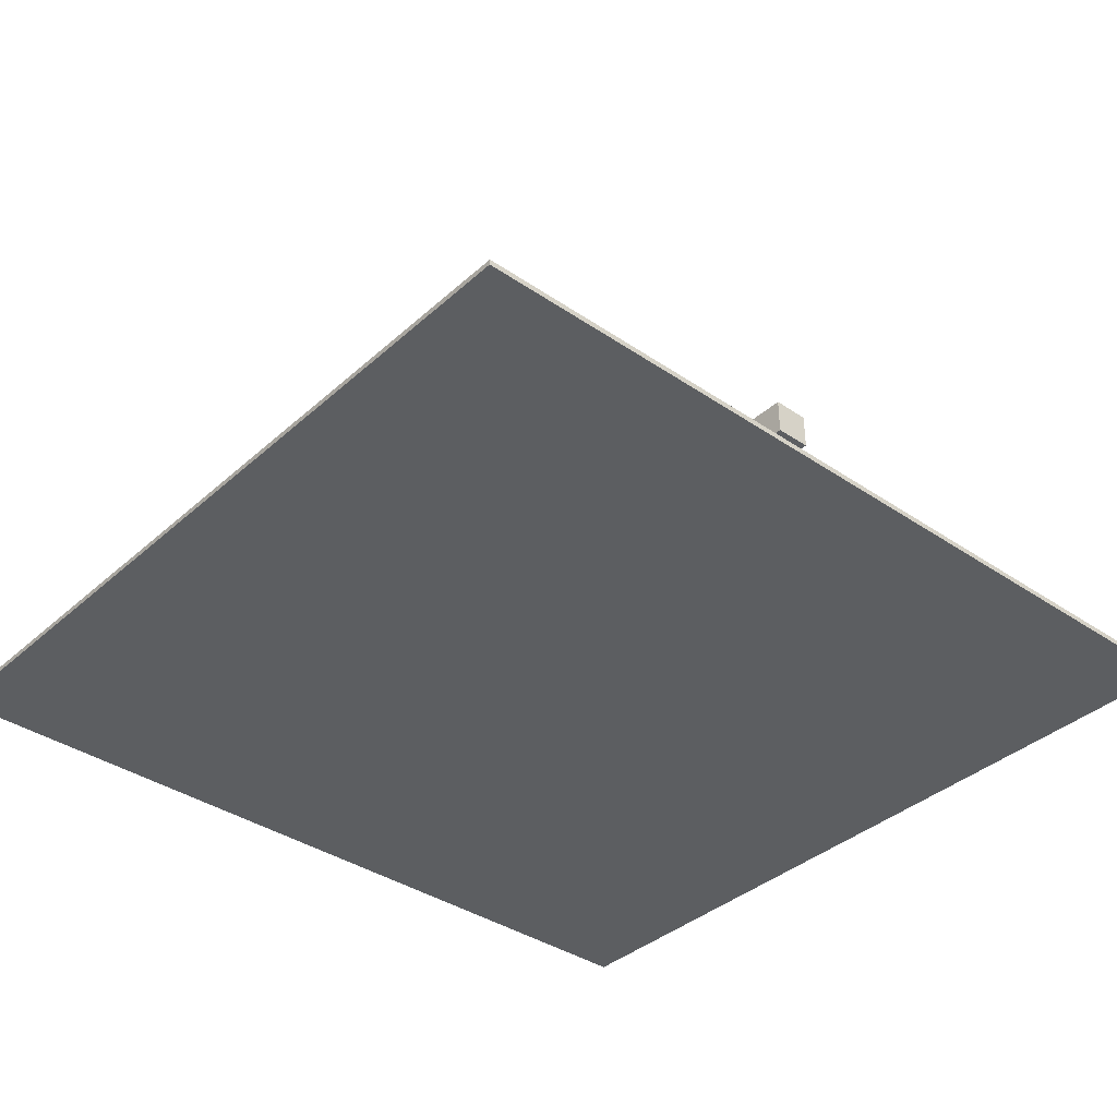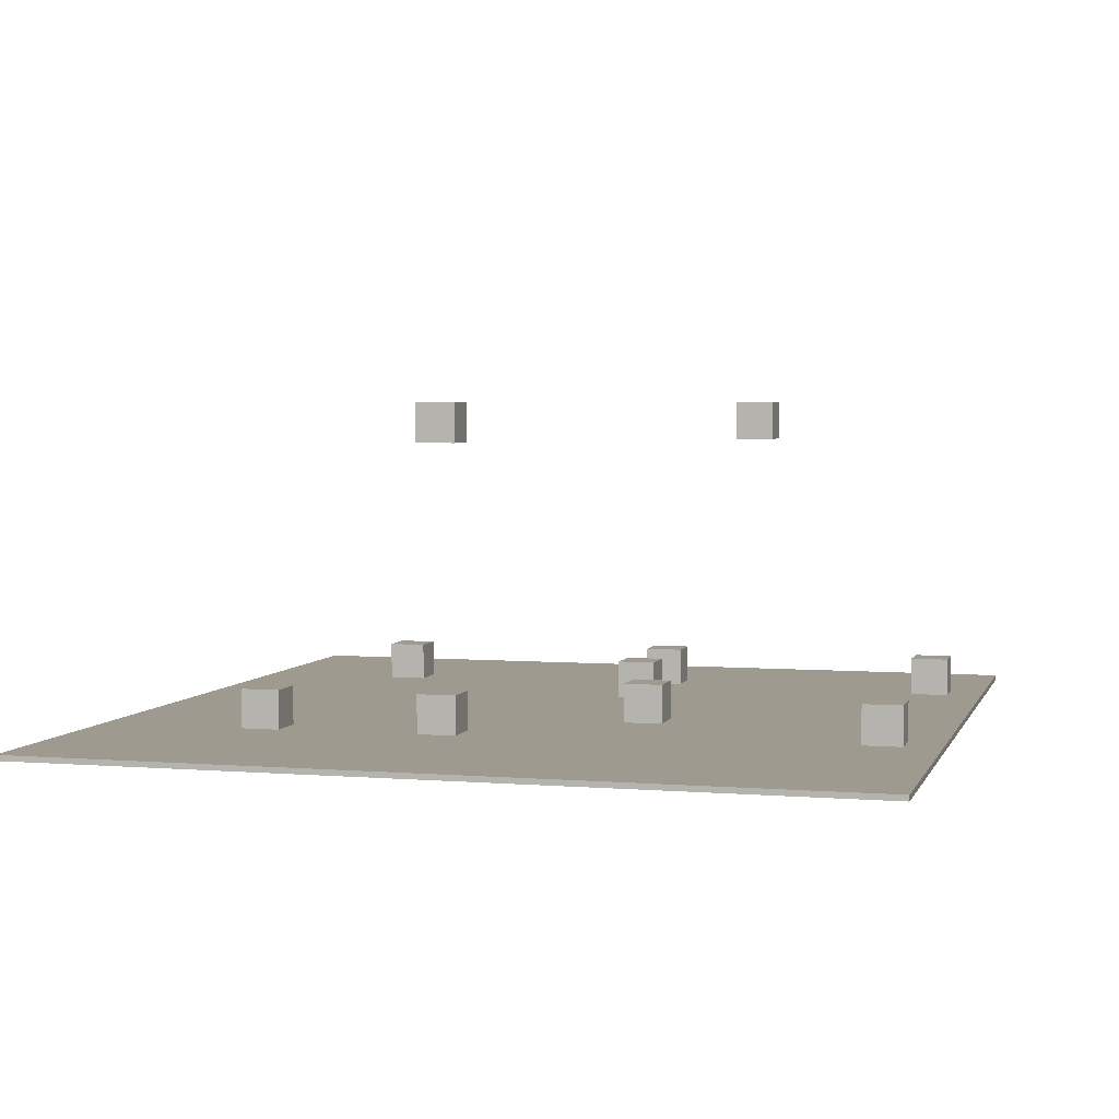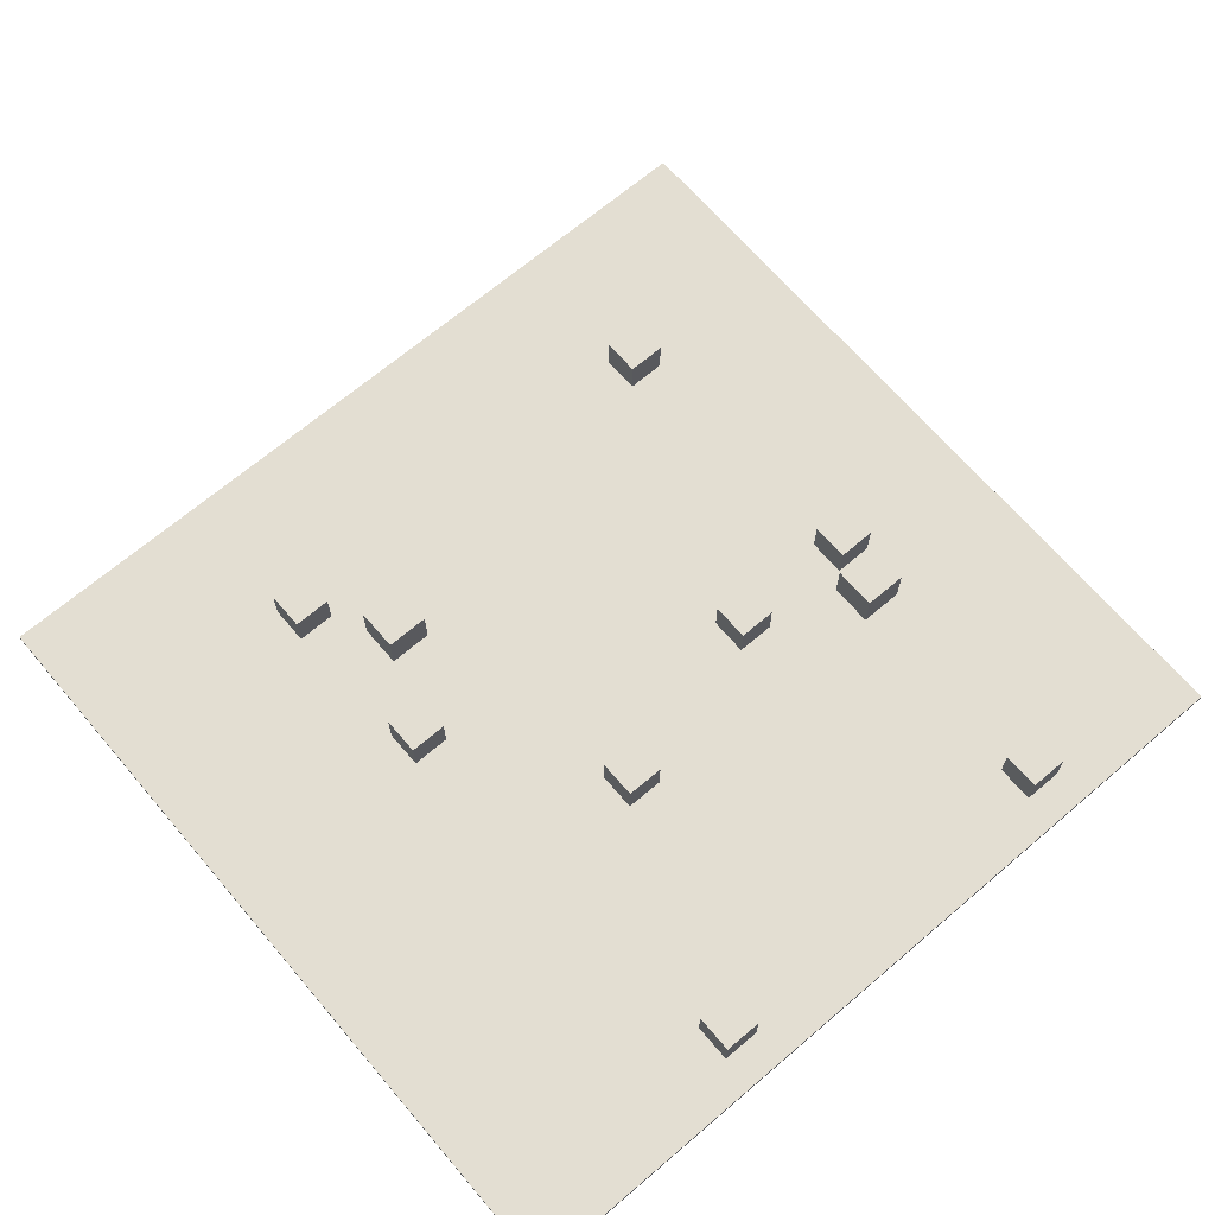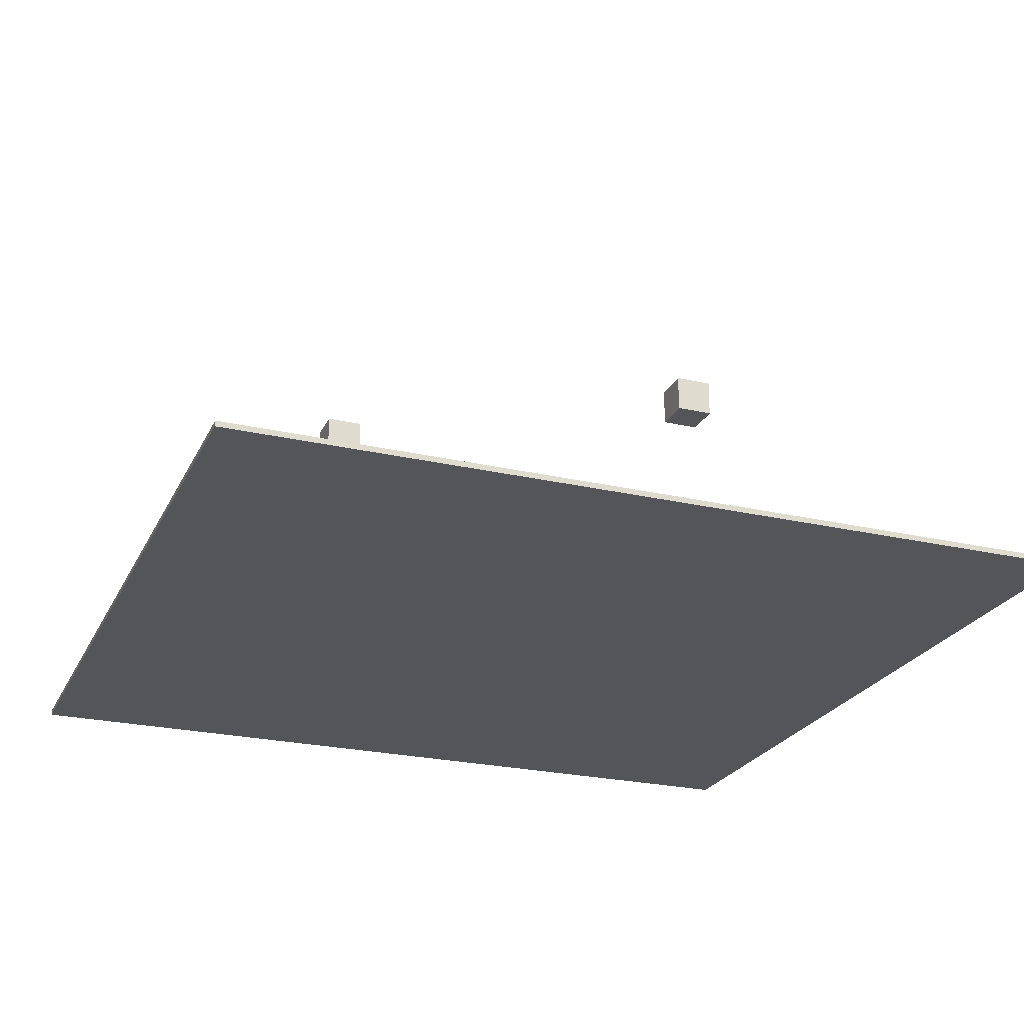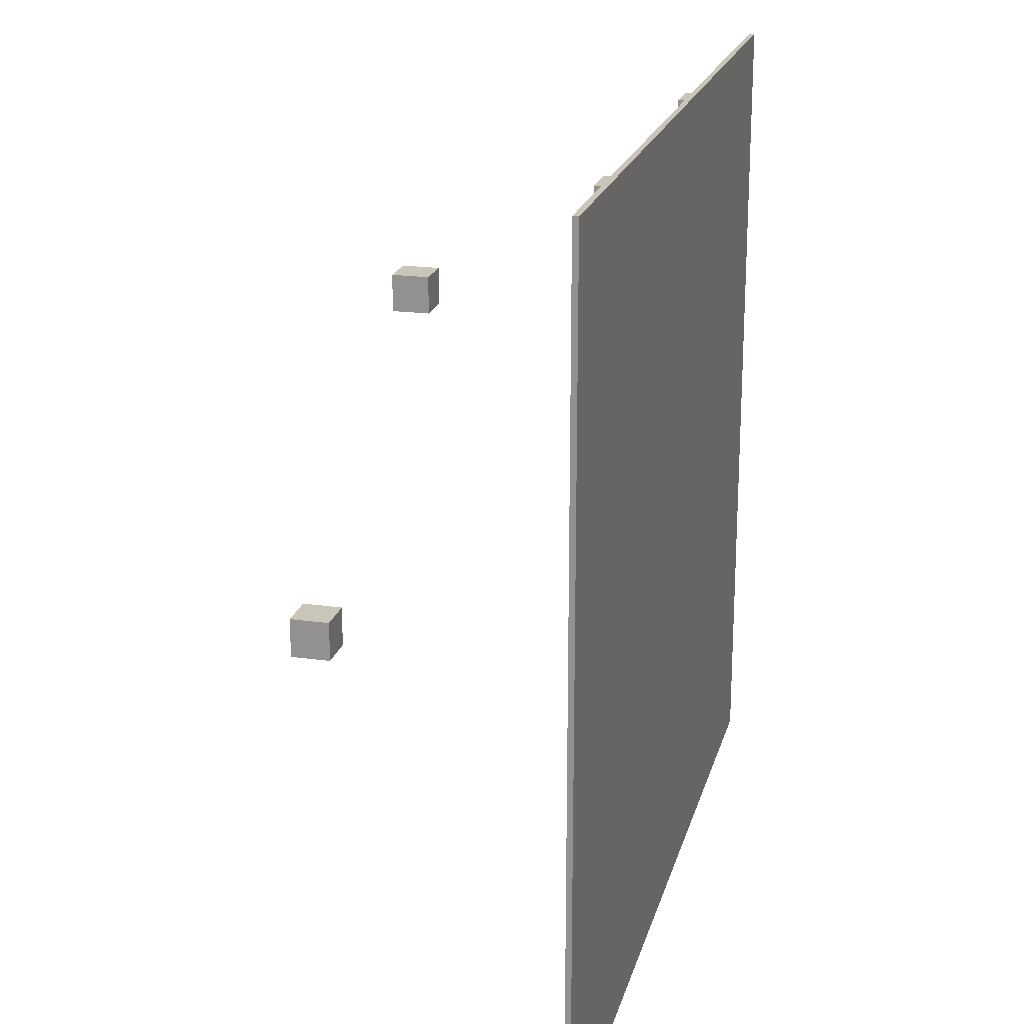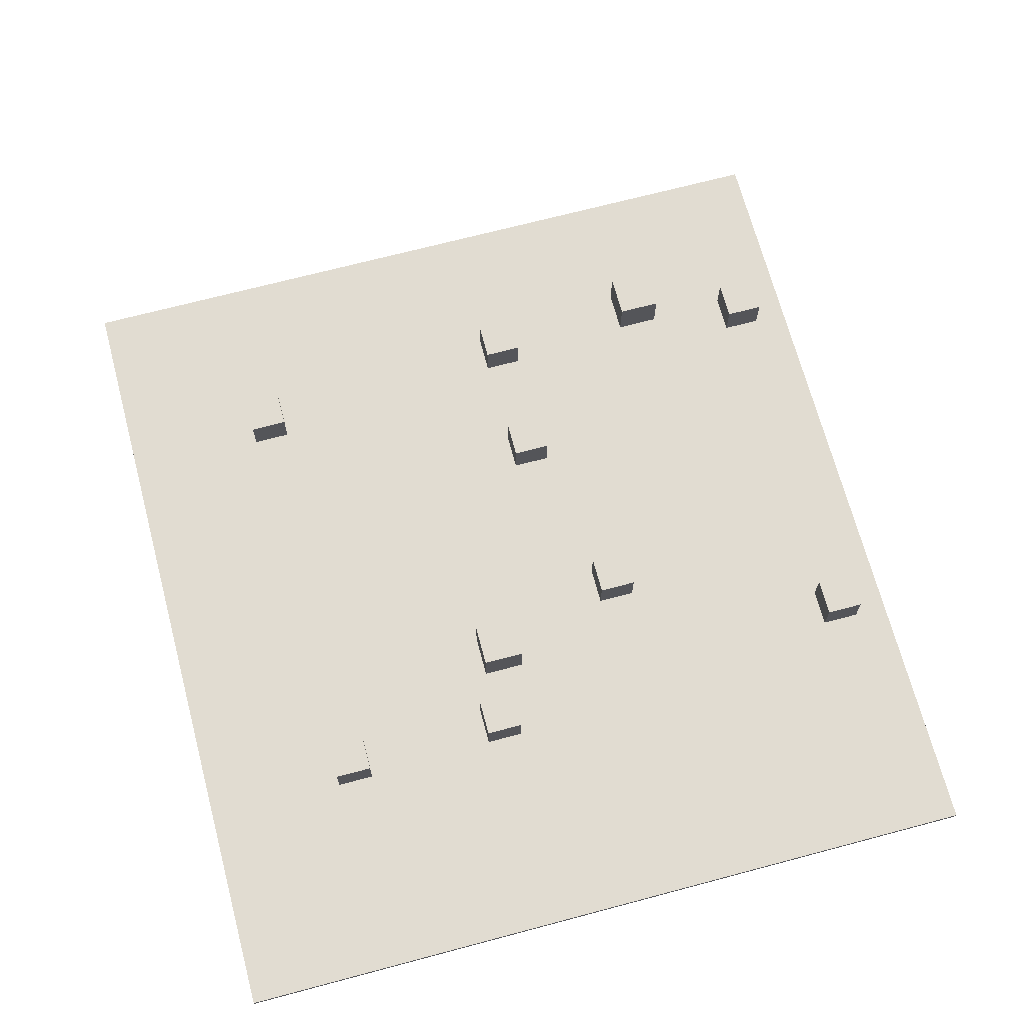
<metadata>
{"format":"obj","ext":"obj","renderer":"f3d","projection":"perspective","resolution":1024,"background":"white","views":[{"elev":-37.3,"azim":-41.2,"up":"+Y"},{"elev":3.8,"azim":-74.8,"up":"+Y"},{"elev":67.5,"azim":-40.5,"up":"+Y"},{"elev":-24.3,"azim":159.1,"up":"+Y"},{"elev":20.6,"azim":-75.8,"up":"+Z"},{"elev":69.2,"azim":-104.9,"up":"+Y"}]}
</metadata>
<code>
o Cube.010
v 0.4561 0.7422 0.419
v 0.4561 0.7422 0.521
v 0.3541 0.7422 0.521
v 0.3541 0.7422 0.419
v 0.4561 0.8442 0.419
v 0.4561 0.8442 0.521
v 0.3541 0.8442 0.521
v 0.3541 0.8442 0.419
f 1 2 3 4
f 5 8 7 6
f 1 5 6 2
f 2 6 7 3
f 3 7 8 4
f 5 1 4 8
o Cube.009
v -0.4543 0.7422 -0.2212
v -0.4543 0.7422 -0.1192
v -0.5562 0.7422 -0.1192
v -0.5562 0.7422 -0.2212
v -0.4543 0.8442 -0.2212
v -0.4543 0.8442 -0.1192
v -0.5562 0.8442 -0.1192
v -0.5562 0.8442 -0.2212
f 9 10 11 12
f 13 16 15 14
f 9 13 14 10
f 10 14 15 11
f 11 15 16 12
f 13 9 12 16
o Cube.008
v -0.4543 0.008633 -0.2212
v -0.4543 0.008633 -0.1192
v -0.5562 0.008633 -0.1192
v -0.5562 0.008633 -0.2212
v -0.4543 0.1106 -0.2212
v -0.4543 0.1106 -0.1192
v -0.5562 0.1106 -0.1192
v -0.5562 0.1106 -0.2212
f 17 18 19 20
f 21 24 23 22
f 17 21 22 18
f 18 22 23 19
f 19 23 24 20
f 21 17 20 24
o Cube.007
v 0.4028 0.008633 0.09313
v 0.4028 0.008633 0.1951
v 0.3008 0.008633 0.1951
v 0.3008 0.008633 0.09313
v 0.4028 0.1106 0.09313
v 0.4028 0.1106 0.1951
v 0.3008 0.1106 0.1951
v 0.3008 0.1106 0.09313
f 25 26 27 28
f 29 32 31 30
f 25 29 30 26
f 26 30 31 27
f 27 31 32 28
f 29 25 28 32
o Cube.006
v 0.7568 0.008633 0.09313
v 0.7568 0.008633 0.1951
v 0.6549 0.008633 0.1951
v 0.6549 0.008633 0.09313
v 0.7568 0.1106 0.09313
v 0.7568 0.1106 0.1951
v 0.6549 0.1106 0.1951
v 0.6549 0.1106 0.09313
f 33 34 35 36
f 37 40 39 38
f 33 37 38 34
f 34 38 39 35
f 35 39 40 36
f 37 33 36 40
o Cube.005
v -0.3539 0.008633 0.8862
v -0.3539 0.008633 0.9881
v -0.4558 0.008633 0.9881
v -0.4558 0.008633 0.8862
v -0.3539 0.1106 0.8862
v -0.3539 0.1106 0.9881
v -0.4558 0.1106 0.9881
v -0.4558 0.1106 0.8862
f 41 42 43 44
f 45 48 47 46
f 41 45 46 42
f 42 46 47 43
f 43 47 48 44
f 45 41 44 48
o Cube.004
v 0.6959 0.008633 0.8862
v 0.6959 0.008633 0.9881
v 0.594 0.008633 0.9881
v 0.594 0.008633 0.8862
v 0.6959 0.1106 0.8862
v 0.6959 0.1106 0.9881
v 0.594 0.1106 0.9881
v 0.594 0.1106 0.8862
f 49 50 51 52
f 53 56 55 54
f 49 53 54 50
f 50 54 55 51
f 51 55 56 52
f 53 49 52 56
o Cube.003
v 0.6959 0.008633 -0.6917
v 0.6959 0.008633 -0.5898
v 0.594 0.008633 -0.5898
v 0.594 0.008633 -0.6917
v 0.6959 0.1106 -0.6917
v 0.6959 0.1106 -0.5898
v 0.594 0.1106 -0.5898
v 0.594 0.1106 -0.6917
f 57 58 59 60
f 61 64 63 62
f 57 61 62 58
f 58 62 63 59
f 59 63 64 60
f 61 57 60 64
o Cube.002
v -0.4671 0.008633 -0.6917
v -0.4671 0.008633 -0.5898
v -0.569 0.008633 -0.5898
v -0.569 0.008633 -0.6917
v -0.4671 0.1106 -0.6917
v -0.4671 0.1106 -0.5898
v -0.569 0.1106 -0.5898
v -0.569 0.1106 -0.6917
f 65 66 67 68
f 69 72 71 70
f 65 69 70 66
f 66 70 71 67
f 67 71 72 68
f 69 65 68 72
o Cube.001
v -0.106 0.008633 0.231
v -0.106 0.008633 0.333
v -0.208 0.008633 0.333
v -0.208 0.008633 0.231
v -0.106 0.1106 0.231
v -0.106 0.1106 0.333
v -0.208 0.1106 0.333
v -0.208 0.1106 0.231
f 73 74 75 76
f 77 80 79 78
f 73 77 78 74
f 74 78 79 75
f 75 79 80 76
f 77 73 76 80
o Cube
v 1.137 -0.007207 -1.083
v 1.137 -0.007207 1.083
v -1.137 -0.007207 1.083
v -1.137 -0.007207 -1.083
v 1.137 0.007207 -1.083
v 1.137 0.007207 1.083
v -1.137 0.007207 1.083
v -1.137 0.007207 -1.083
f 81 82 83 84
f 85 88 87 86
f 81 85 86 82
f 82 86 87 83
f 83 87 88 84
f 85 81 84 88

</code>
